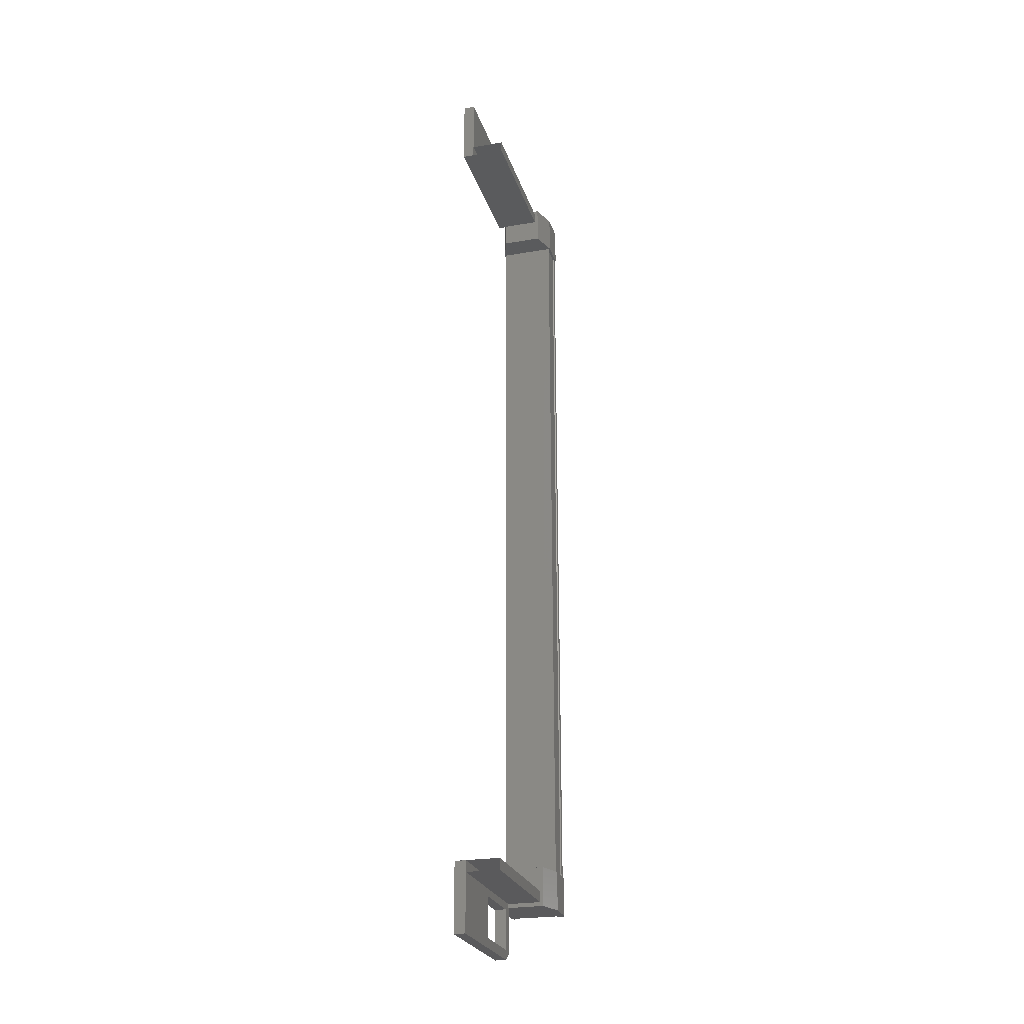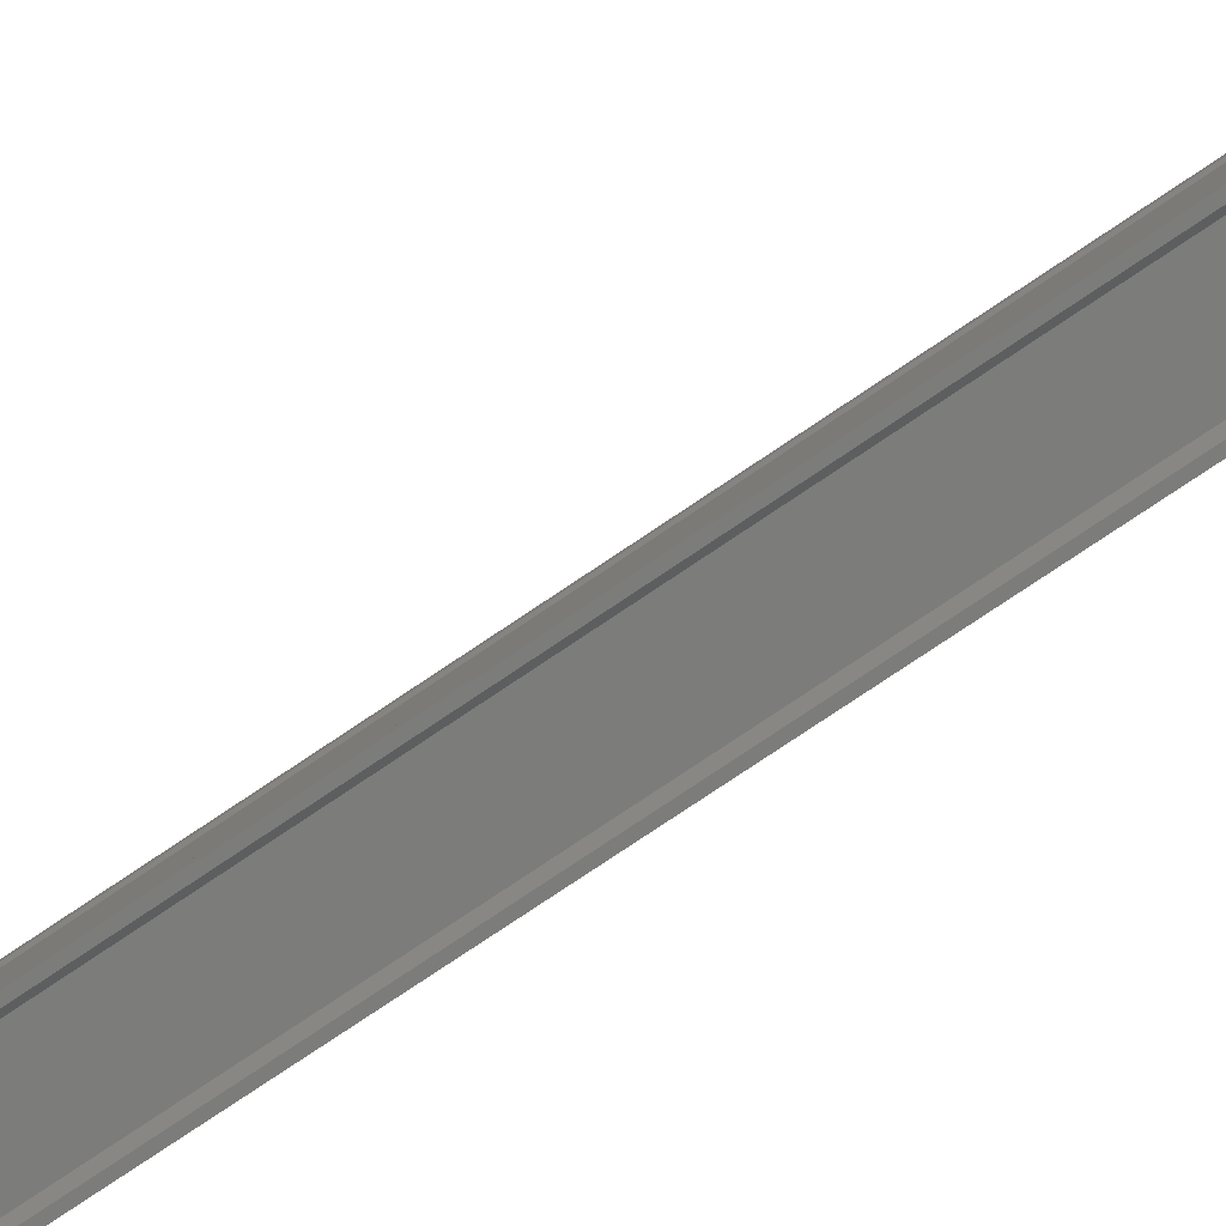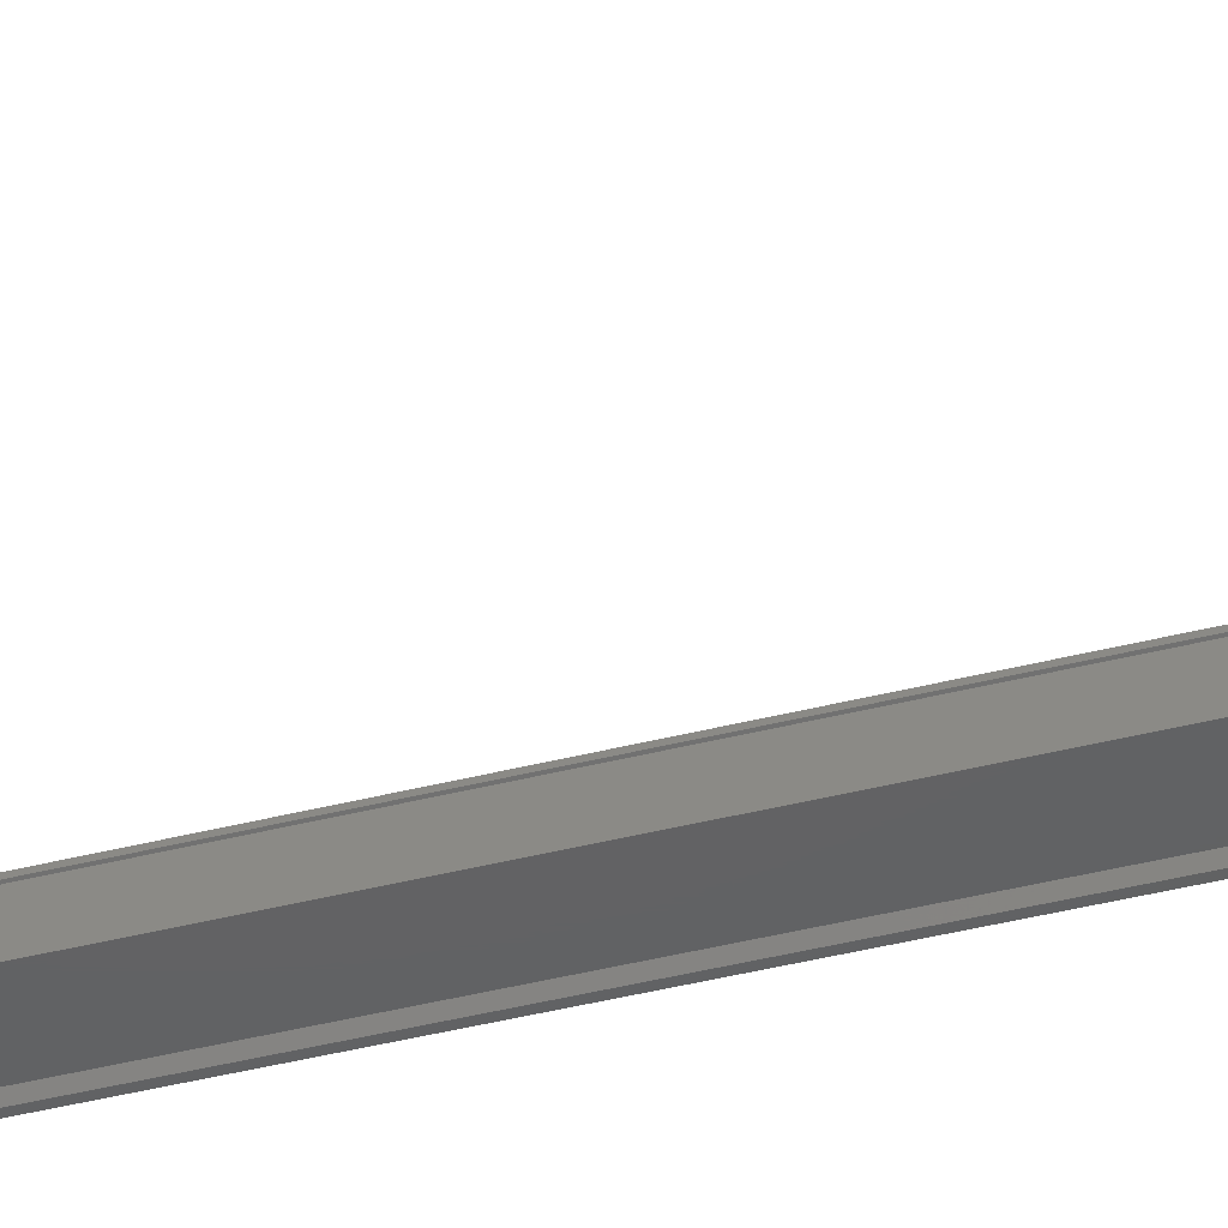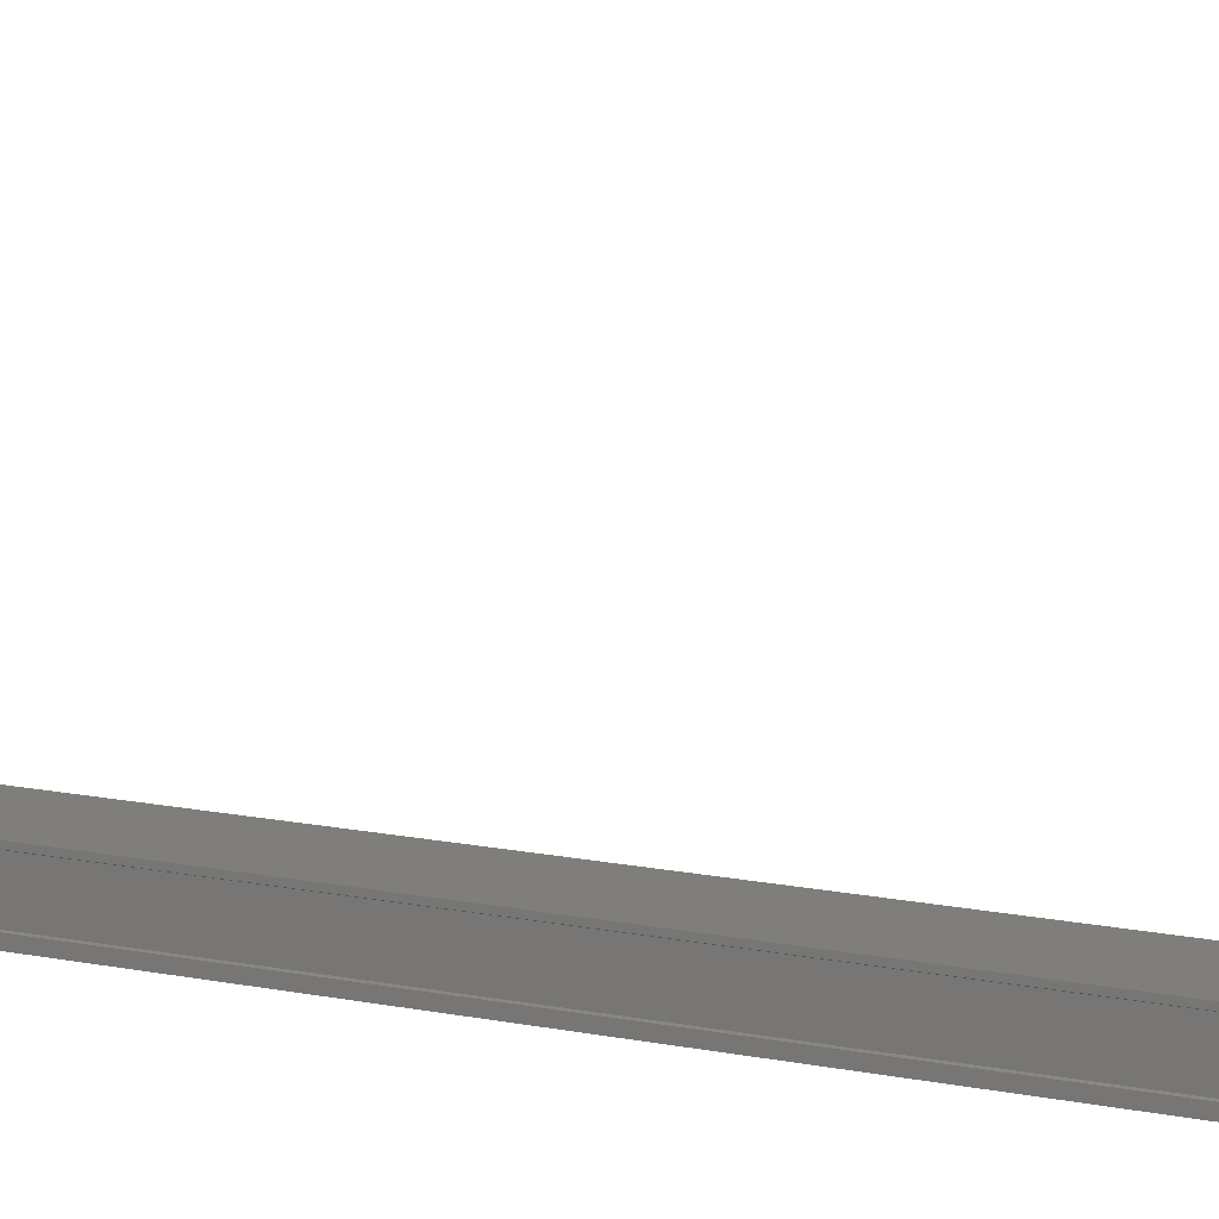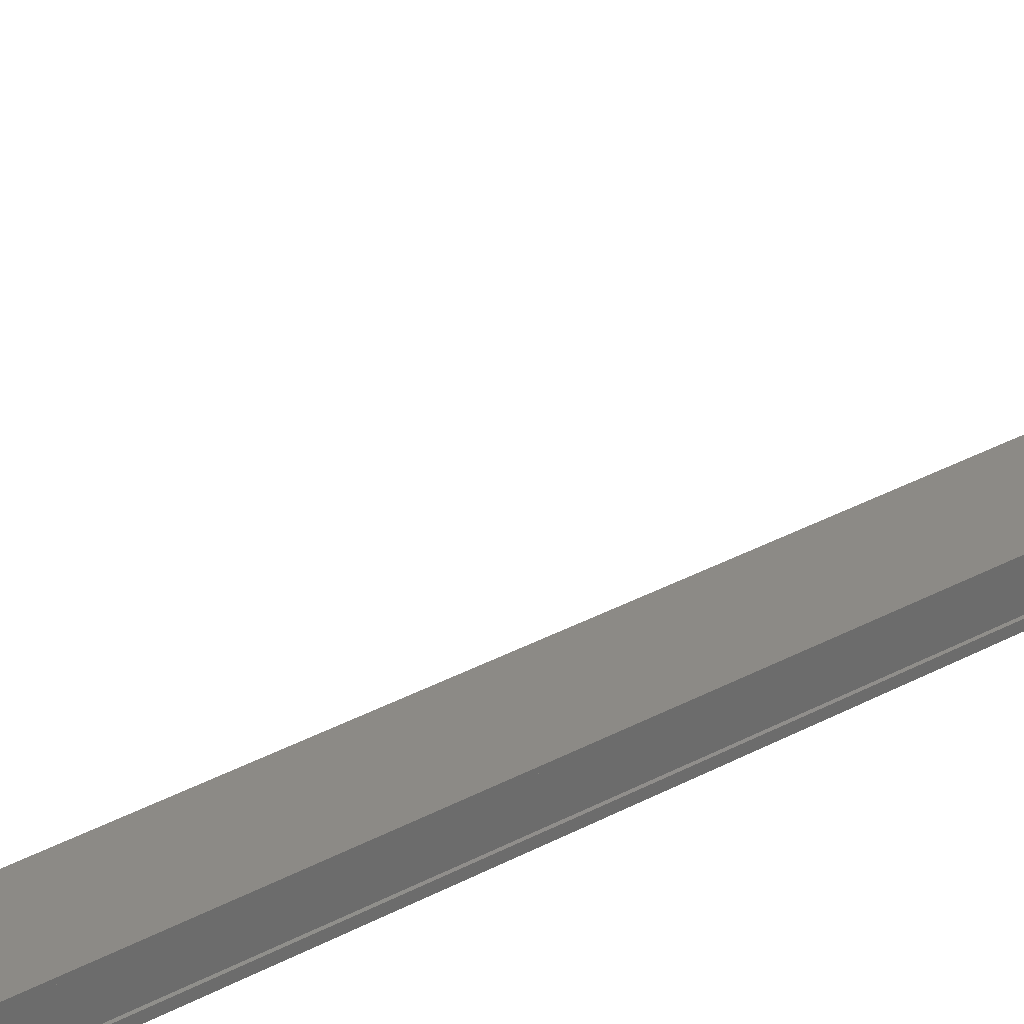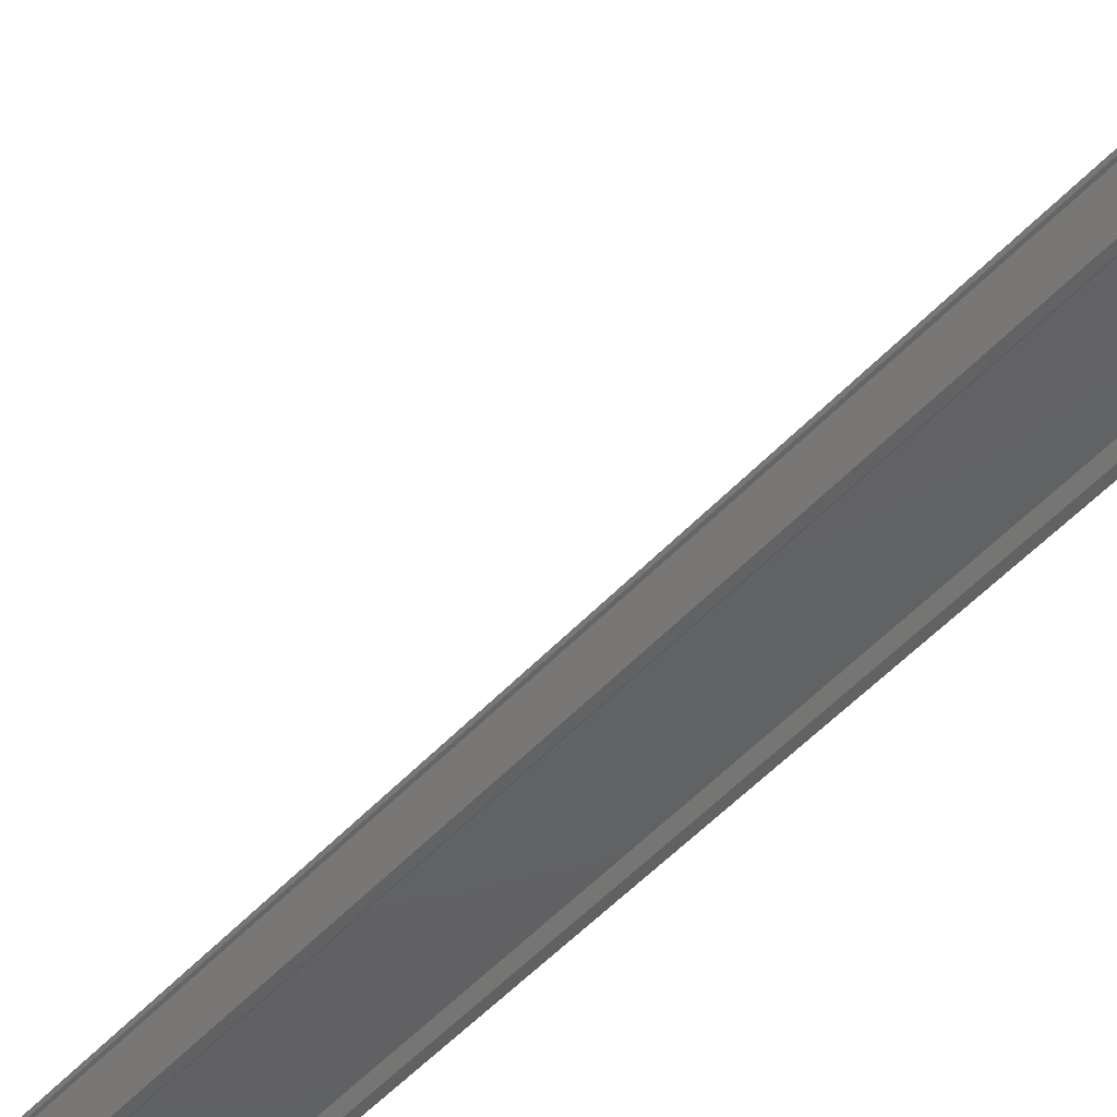
<metadata>
{"format":"stl","ext":"stl","renderer":"f3d","projection":"perspective","resolution":1024,"background":"white","views":[{"elev":-24.8,"azim":15.6,"up":"+Y"},{"elev":-75.3,"azim":124.2,"up":"+Z"},{"elev":-44.2,"azim":-73.5,"up":"+Z"},{"elev":11.5,"azim":-61.0,"up":"+Z"},{"elev":32.1,"azim":-127.6,"up":"+Z"},{"elev":-43.5,"azim":-37.5,"up":"+Z"}]}
</metadata>
<code>
# stl→obj: 132 verts, 210 faces
v -64.24 -865.3 25.52
v -64.18 -864.2 25.6
v -64.18 -865.3 25.6
v -64.18 -864.2 26.45
v -65.82 -890.1 27.49
v -65.49 -890.1 29.32
v -65.49 -890.1 27.49
v -65.48 -890.4 27.42
v -65.51 -862.6 27.42
v -65.51 -862.9 29.32
v -65.51 -862.9 27.49
v -65.84 -862.9 27.49
v -65.8 -864.7 25.58
v -65.69 -864.7 25.58
v -65.67 -888.3 25.58
v -65.58 -888.3 25.7
v -64.16 -888.8 26.45
v -64.16 -887.7 25.6
v -64.16 -887.7 26.45
v -64.4 -887.7 25.62
v -64.23 -864.7 26.36
v -64.21 -888.3 26.36
v -64.26 -864.7 26.35
v -64.24 -888.3 26.35
v -64.24 -888.3 25.74
v -65.51 -863.3 30.41
v -65.51 -862.6 31.51
v -65.51 -864.6 31.51
v -65.84 -864.6 31.51
v -65.84 -864.6 27.15
v -65.62 -864.2 25.52
v -65.78 -865.3 25.52
v -65.78 -864.2 25.52
v -65.84 -865.3 25.6
v -65.84 -864.2 25.6
v -65.49 -888.4 31.51
v -65.82 -888.4 31.51
v -65.48 -890.4 31.51
v -65.82 -890.4 31.51
v -65.82 -890.4 27.42
v -65.84 -862.8 27.15
v -65.51 -862.8 27.15
v -65.51 -864.6 27.15
v -65.51 -864.1 27.49
v -65.51 -864.1 29.32
v -64.42 -864.7 25.7
v -64.34 -864.7 25.58
v -64.32 -888.3 25.58
v -64.23 -864.7 25.58
v -64.21 -888.3 25.58
v -65.49 -888.9 29.32
v -65.49 -888.9 27.49
v -65.49 -888.4 27.15
v -65.49 -890.2 27.15
v -65.82 -890.2 27.15
v -65.82 -888.8 25.6
v -65.82 -887.7 25.6
v -65.76 -888.8 25.52
v -65.76 -887.7 25.52
v -65.6 -888.8 25.52
v -64.38 -887.7 25.52
v -64.23 -887.7 25.52
v -64.16 -888.8 25.6
v -64.18 -865.3 26.45
v -64.42 -865.3 25.62
v -64.4 -865.3 25.52
v -64.4 -888.3 25.7
v -65.6 -864.7 25.7
v -65.84 -864.1 27.49
v -65.84 -864.1 29.32
v -65.84 -862.6 31.51
v -65.84 -862.6 27.42
v -65.82 -888.4 27.15
v -65.82 -888.9 29.32
v -65.82 -890.1 29.32
v -64.53 -864.6 27.17
v -64.53 -864.6 31.51
v -64.53 -864.3 27.17
v -64.53 -864.3 31.51
v -65.84 -864.3 27.17
v -65.84 -864.3 31.51
v -64.21 -888.3 25.72
v -64.23 -864.7 25.72
v -64.26 -864.7 25.74
v -65.82 -888.7 31.51
v -65.82 -888.7 27.17
v -64.51 -888.7 31.51
v -64.51 -888.7 27.17
v -64.51 -888.4 31.51
v -64.51 -888.4 27.17
v -65.82 -888.4 27.17
v -64.23 -864.7 26.43
v -64.21 -888.3 26.43
v -65.8 -864.7 26.43
v -65.78 -888.3 26.43
v -65.8 -864.7 26.36
v -65.78 -888.3 26.36
v -65.76 -864.7 26.35
v -65.74 -888.3 26.35
v -65.76 -864.7 25.74
v -65.74 -888.3 25.74
v -65.8 -864.7 25.72
v -65.78 -888.3 25.72
v -65.78 -888.3 25.58
v -65.49 -889.7 30.41
v -65.82 -888.9 27.49
v -65.84 -862.9 29.32
v -65.61 -864.2 25.62
v -65.61 -865.3 25.62
v -65.62 -865.3 25.52
v -65.84 -865.3 26.45
v -65.84 -864.2 26.45
v -64.42 -864.2 25.62
v -64.25 -864.2 25.52
v -64.4 -864.2 25.52
v -65.59 -865.3 27.18
v -65.59 -864.2 27.18
v -64.43 -864.2 27.18
v -64.43 -865.3 27.18
v -65.82 -888.8 26.45
v -64.41 -888.8 27.18
v -64.41 -887.7 27.18
v -65.57 -887.7 27.18
v -65.57 -888.8 27.18
v -65.82 -887.7 26.45
v -65.59 -887.7 25.62
v -64.4 -888.8 25.62
v -64.38 -888.8 25.52
v -64.22 -888.8 25.52
v -65.59 -888.8 25.62
v -65.6 -887.7 25.52
v -65.84 -864.6 27.17
f 1 2 3
f 3 2 4
f 5 6 7
f 7 6 8
f 9 10 11
f 11 10 12
f 13 14 15
f 15 14 16
f 17 18 19
f 19 18 20
f 21 22 23
f 23 22 24
f 24 25 23
f 26 27 28
f 28 27 29
f 29 30 28
f 31 32 33
f 33 32 34
f 34 35 33
f 36 37 38
f 38 37 39
f 39 40 38
f 41 42 43
f 43 42 44
f 44 45 43
f 46 47 48
f 48 47 49
f 49 50 48
f 51 52 53
f 53 52 54
f 54 55 53
f 56 57 58
f 58 57 59
f 59 60 58
f 61 20 62
f 62 20 18
f 18 63 62
f 17 63 18
f 4 64 3
f 3 64 65
f 65 1 3
f 66 1 65
f 48 67 46
f 46 67 16
f 16 68 46
f 14 68 16
f 69 30 70
f 70 30 29
f 29 71 70
f 27 71 29
f 72 71 27
f 36 73 37
f 37 73 74
f 74 39 37
f 75 39 74
f 40 39 75
f 29 76 77
f 77 76 78
f 78 79 77
f 80 79 78
f 81 79 80
f 50 49 82
f 82 49 83
f 83 25 82
f 84 25 83
f 23 25 84
f 85 86 87
f 87 86 88
f 88 89 87
f 90 89 88
f 37 89 90
f 90 91 37
f 21 92 93
f 93 92 94
f 94 95 93
f 96 95 94
f 97 95 96
f 96 98 97
f 97 98 99
f 99 98 100
f 100 101 99
f 102 101 100
f 103 101 102
f 102 13 103
f 103 13 104
f 104 13 15
f 40 8 38
f 38 8 6
f 6 105 38
f 51 105 6
f 36 105 51
f 51 53 36
f 36 53 73
f 73 53 55
f 55 106 73
f 5 106 55
f 52 106 5
f 5 7 52
f 52 7 54
f 54 7 8
f 8 55 54
f 40 55 8
f 5 55 40
f 40 75 5
f 5 75 6
f 6 75 74
f 74 51 6
f 106 51 74
f 52 51 106
f 44 69 45
f 45 69 70
f 70 10 45
f 107 10 70
f 12 10 107
f 107 72 12
f 12 72 41
f 41 72 9
f 9 42 41
f 11 42 9
f 44 42 11
f 11 12 44
f 44 12 69
f 69 12 41
f 41 30 69
f 43 30 41
f 28 30 43
f 43 45 28
f 28 45 26
f 26 45 10
f 10 27 26
f 9 27 10
f 72 27 9
f 108 109 31
f 31 109 110
f 110 32 31
f 109 32 110
f 34 32 109
f 109 111 34
f 34 111 35
f 35 111 112
f 112 108 35
f 4 108 112
f 113 108 4
f 4 2 113
f 113 2 114
f 114 2 1
f 1 115 114
f 66 115 1
f 113 115 66
f 66 65 113
f 113 65 109
f 109 65 64
f 64 111 109
f 116 111 64
f 112 111 116
f 116 117 112
f 112 117 118
f 118 117 116
f 116 119 118
f 64 119 116
f 118 119 64
f 64 4 118
f 118 4 112
f 120 17 121
f 121 17 19
f 19 122 121
f 123 122 19
f 121 122 123
f 123 124 121
f 121 124 120
f 120 124 123
f 123 125 120
f 19 125 123
f 126 125 19
f 19 20 126
f 126 20 127
f 127 20 61
f 61 128 127
f 62 128 61
f 129 128 62
f 62 63 129
f 129 63 127
f 127 63 17
f 17 130 127
f 120 130 17
f 56 130 120
f 120 125 56
f 56 125 57
f 57 125 126
f 126 59 57
f 131 59 126
f 60 59 131
f 131 126 60
f 60 126 130
f 130 126 127
f 70 71 107
f 107 71 72
f 56 58 130
f 130 58 60
f 35 108 33
f 33 108 31
f 129 127 128
f 114 115 113
f 38 105 36
f 113 109 108
f 78 76 80
f 88 86 90
f 93 22 21
f 76 29 132
f 73 106 74

</code>
